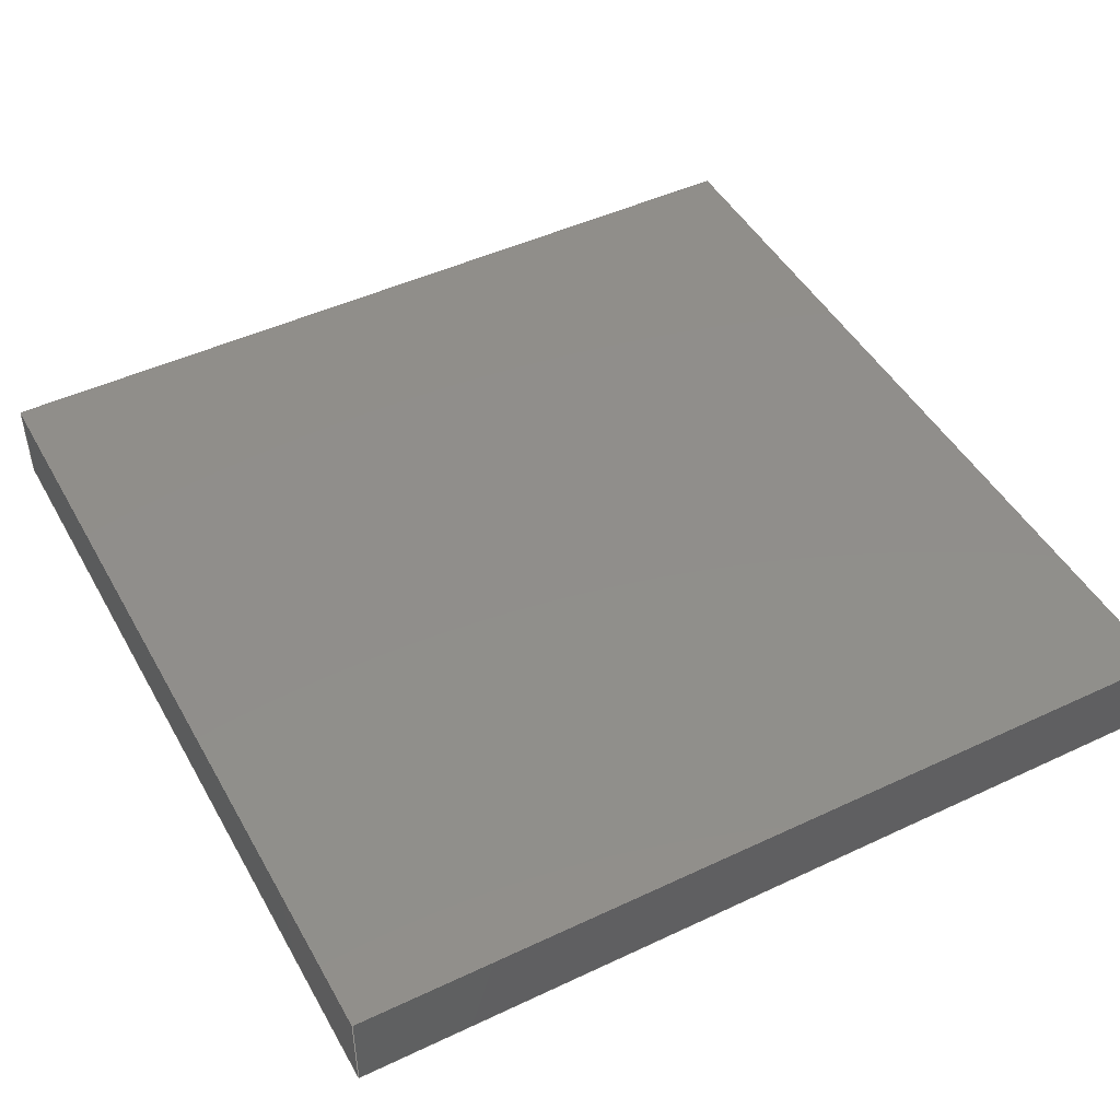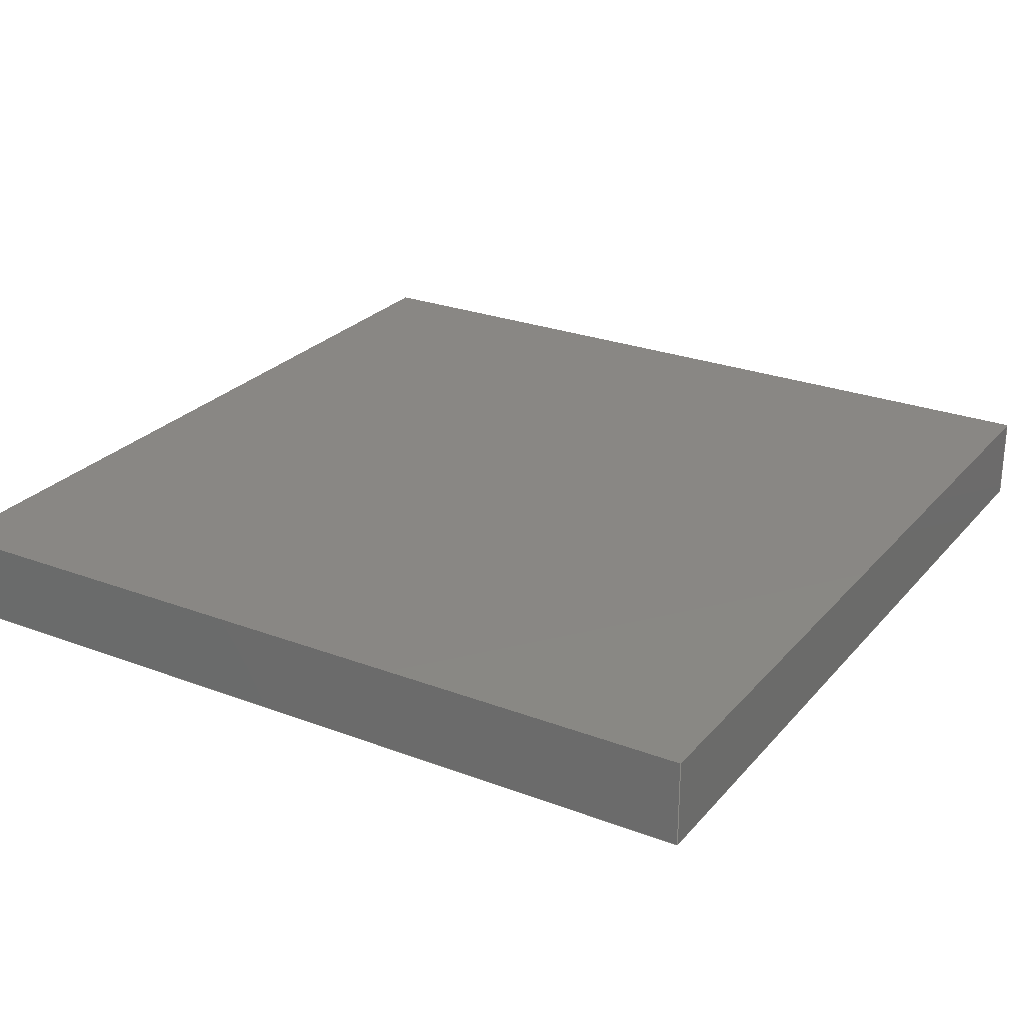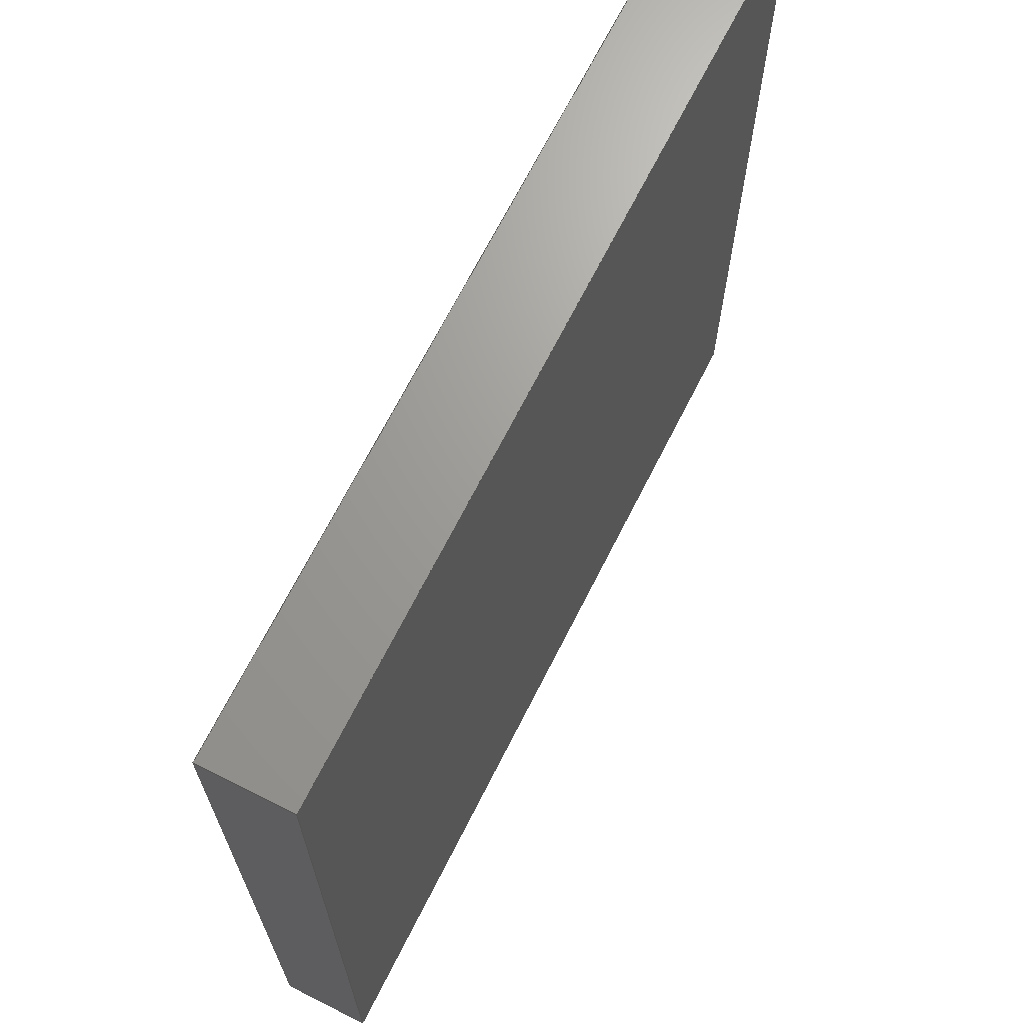
<metadata>
{"format":"step","ext":"stp","renderer":"f3d","projection":"perspective","resolution":1024,"background":"white","views":[{"elev":47.0,"azim":151.9,"up":"+Z"},{"elev":25.9,"azim":31.0,"up":"+Z"},{"elev":68.6,"azim":116.8,"up":"+Y"}]}
</metadata>
<code>
ISO-10303-21;
DATA;
#1=SHAPE_REPRESENTATION_RELATIONSHIP('','',#196,#15);
#2=COLOUR_RGB('',0.498,1,0.749);
#3=FILL_AREA_STYLE_COLOUR('',#2);
#4=FILL_AREA_STYLE('',(#3));
#5=SURFACE_STYLE_FILL_AREA(#4);
#6=SURFACE_SIDE_STYLE('',(#5));
#7=SURFACE_STYLE_USAGE(.BOTH.,#6);
#8=MECHANICAL_DESIGN_GEOMETRIC_PRESENTATION_REPRESENTATION('',(#10),#195);
#9=PRESENTATION_STYLE_ASSIGNMENT((#7));
#10=STYLED_ITEM('',(#9),#14);
#11=PRESENTATION_LAYER_ASSIGNMENT(
'ARRAYC-60035-4P-EVB::ARRAYC-60035-4P::SENSITIVE AREA','',(#13));
#12=PRESENTATION_LAYER_ASSIGNMENT(
'ARRAYC-60035-4P-EVB::ARRAYC-60035-4P::CASING','',(#14));
#13=MANIFOLD_SOLID_BREP('brep_1',#16);
#14=MANIFOLD_SOLID_BREP('brep_2',#17);
#15=ADVANCED_BREP_SHAPE_REPRESENTATION('brep_rep_0',(#13,#14,#210),#195);
#16=CLOSED_SHELL('',(#18,#19,#20,#21,#22,#23));
#17=CLOSED_SHELL('',(#24,#25,#26,#27,#28,#29));
#18=ADVANCED_FACE('',(#30),#166,.T.);
#19=ADVANCED_FACE('',(#31),#167,.T.);
#20=ADVANCED_FACE('',(#32),#168,.T.);
#21=ADVANCED_FACE('',(#33),#169,.T.);
#22=ADVANCED_FACE('',(#34),#170,.T.);
#23=ADVANCED_FACE('',(#35),#171,.T.);
#24=ADVANCED_FACE('',(#36),#172,.T.);
#25=ADVANCED_FACE('',(#37),#173,.T.);
#26=ADVANCED_FACE('',(#38),#174,.T.);
#27=ADVANCED_FACE('',(#39),#175,.T.);
#28=ADVANCED_FACE('',(#40),#176,.T.);
#29=ADVANCED_FACE('',(#41),#177,.T.);
#30=FACE_OUTER_BOUND('',#42,.T.);
#31=FACE_OUTER_BOUND('',#43,.T.);
#32=FACE_OUTER_BOUND('',#44,.T.);
#33=FACE_OUTER_BOUND('',#45,.T.);
#34=FACE_OUTER_BOUND('',#46,.T.);
#35=FACE_OUTER_BOUND('',#47,.T.);
#36=FACE_OUTER_BOUND('',#48,.T.);
#37=FACE_OUTER_BOUND('',#49,.T.);
#38=FACE_OUTER_BOUND('',#50,.T.);
#39=FACE_OUTER_BOUND('',#51,.T.);
#40=FACE_OUTER_BOUND('',#52,.T.);
#41=FACE_OUTER_BOUND('',#53,.T.);
#42=EDGE_LOOP('',(#54,#55,#56,#57));
#43=EDGE_LOOP('',(#58,#59,#60,#61));
#44=EDGE_LOOP('',(#62,#63,#64,#65));
#45=EDGE_LOOP('',(#66,#67,#68,#69));
#46=EDGE_LOOP('',(#70,#71,#72,#73));
#47=EDGE_LOOP('',(#74,#75,#76,#77));
#48=EDGE_LOOP('',(#78,#79,#80,#81));
#49=EDGE_LOOP('',(#82,#83,#84,#85));
#50=EDGE_LOOP('',(#86,#87,#88,#89));
#51=EDGE_LOOP('',(#90,#91,#92,#93));
#52=EDGE_LOOP('',(#94,#95,#96,#97));
#53=EDGE_LOOP('',(#98,#99,#100,#101));
#54=ORIENTED_EDGE('',*,*,#102,.T.);
#55=ORIENTED_EDGE('',*,*,#103,.T.);
#56=ORIENTED_EDGE('',*,*,#104,.F.);
#57=ORIENTED_EDGE('',*,*,#105,.F.);
#58=ORIENTED_EDGE('',*,*,#106,.T.);
#59=ORIENTED_EDGE('',*,*,#107,.T.);
#60=ORIENTED_EDGE('',*,*,#108,.F.);
#61=ORIENTED_EDGE('',*,*,#103,.F.);
#62=ORIENTED_EDGE('',*,*,#109,.T.);
#63=ORIENTED_EDGE('',*,*,#110,.T.);
#64=ORIENTED_EDGE('',*,*,#111,.F.);
#65=ORIENTED_EDGE('',*,*,#107,.F.);
#66=ORIENTED_EDGE('',*,*,#112,.T.);
#67=ORIENTED_EDGE('',*,*,#105,.T.);
#68=ORIENTED_EDGE('',*,*,#113,.F.);
#69=ORIENTED_EDGE('',*,*,#110,.F.);
#70=ORIENTED_EDGE('',*,*,#112,.F.);
#71=ORIENTED_EDGE('',*,*,#109,.F.);
#72=ORIENTED_EDGE('',*,*,#106,.F.);
#73=ORIENTED_EDGE('',*,*,#102,.F.);
#74=ORIENTED_EDGE('',*,*,#104,.T.);
#75=ORIENTED_EDGE('',*,*,#108,.T.);
#76=ORIENTED_EDGE('',*,*,#111,.T.);
#77=ORIENTED_EDGE('',*,*,#113,.T.);
#78=ORIENTED_EDGE('',*,*,#114,.T.);
#79=ORIENTED_EDGE('',*,*,#115,.T.);
#80=ORIENTED_EDGE('',*,*,#116,.F.);
#81=ORIENTED_EDGE('',*,*,#117,.F.);
#82=ORIENTED_EDGE('',*,*,#118,.T.);
#83=ORIENTED_EDGE('',*,*,#119,.T.);
#84=ORIENTED_EDGE('',*,*,#120,.F.);
#85=ORIENTED_EDGE('',*,*,#115,.F.);
#86=ORIENTED_EDGE('',*,*,#121,.T.);
#87=ORIENTED_EDGE('',*,*,#122,.T.);
#88=ORIENTED_EDGE('',*,*,#123,.F.);
#89=ORIENTED_EDGE('',*,*,#119,.F.);
#90=ORIENTED_EDGE('',*,*,#124,.T.);
#91=ORIENTED_EDGE('',*,*,#117,.T.);
#92=ORIENTED_EDGE('',*,*,#125,.F.);
#93=ORIENTED_EDGE('',*,*,#122,.F.);
#94=ORIENTED_EDGE('',*,*,#124,.F.);
#95=ORIENTED_EDGE('',*,*,#121,.F.);
#96=ORIENTED_EDGE('',*,*,#118,.F.);
#97=ORIENTED_EDGE('',*,*,#114,.F.);
#98=ORIENTED_EDGE('',*,*,#116,.T.);
#99=ORIENTED_EDGE('',*,*,#120,.T.);
#100=ORIENTED_EDGE('',*,*,#123,.T.);
#101=ORIENTED_EDGE('',*,*,#125,.T.);
#102=EDGE_CURVE('',#150,#151,#126,.T.);
#103=EDGE_CURVE('',#151,#152,#127,.T.);
#104=EDGE_CURVE('',#153,#152,#128,.T.);
#105=EDGE_CURVE('',#150,#153,#129,.T.);
#106=EDGE_CURVE('',#151,#154,#130,.T.);
#107=EDGE_CURVE('',#154,#155,#131,.T.);
#108=EDGE_CURVE('',#152,#155,#132,.T.);
#109=EDGE_CURVE('',#154,#156,#133,.T.);
#110=EDGE_CURVE('',#156,#157,#134,.T.);
#111=EDGE_CURVE('',#155,#157,#135,.T.);
#112=EDGE_CURVE('',#156,#150,#136,.T.);
#113=EDGE_CURVE('',#157,#153,#137,.T.);
#114=EDGE_CURVE('',#158,#159,#138,.T.);
#115=EDGE_CURVE('',#159,#160,#139,.T.);
#116=EDGE_CURVE('',#161,#160,#140,.T.);
#117=EDGE_CURVE('',#158,#161,#141,.T.);
#118=EDGE_CURVE('',#159,#162,#142,.T.);
#119=EDGE_CURVE('',#162,#163,#143,.T.);
#120=EDGE_CURVE('',#160,#163,#144,.T.);
#121=EDGE_CURVE('',#162,#164,#145,.T.);
#122=EDGE_CURVE('',#164,#165,#146,.T.);
#123=EDGE_CURVE('',#163,#165,#147,.T.);
#124=EDGE_CURVE('',#164,#158,#148,.T.);
#125=EDGE_CURVE('',#165,#161,#149,.T.);
#126=B_SPLINE_CURVE_WITH_KNOTS('',1,(#242,#243),.UNSPECIFIED.,.F.,.F.,(2,
2),(0,6),.UNSPECIFIED.);
#127=B_SPLINE_CURVE_WITH_KNOTS('',1,(#244,#245),.UNSPECIFIED.,.F.,.F.,(2,
2),(0,0.1),.UNSPECIFIED.);
#128=B_SPLINE_CURVE_WITH_KNOTS('',1,(#246,#247),.UNSPECIFIED.,.F.,.F.,(2,
2),(0,6),.UNSPECIFIED.);
#129=B_SPLINE_CURVE_WITH_KNOTS('',1,(#248,#249),.UNSPECIFIED.,.F.,.F.,(2,
2),(0,0.1),.UNSPECIFIED.);
#130=B_SPLINE_CURVE_WITH_KNOTS('',1,(#250,#251),.UNSPECIFIED.,.F.,.F.,(2,
2),(6,12),.UNSPECIFIED.);
#131=B_SPLINE_CURVE_WITH_KNOTS('',1,(#252,#253),.UNSPECIFIED.,.F.,.F.,(2,
2),(0,0.1),.UNSPECIFIED.);
#132=B_SPLINE_CURVE_WITH_KNOTS('',1,(#254,#255),.UNSPECIFIED.,.F.,.F.,(2,
2),(6,12),.UNSPECIFIED.);
#133=B_SPLINE_CURVE_WITH_KNOTS('',1,(#256,#257),.UNSPECIFIED.,.F.,.F.,(2,
2),(12,18),.UNSPECIFIED.);
#134=B_SPLINE_CURVE_WITH_KNOTS('',1,(#258,#259),.UNSPECIFIED.,.F.,.F.,(2,
2),(0,0.1),.UNSPECIFIED.);
#135=B_SPLINE_CURVE_WITH_KNOTS('',1,(#260,#261),.UNSPECIFIED.,.F.,.F.,(2,
2),(12,18),.UNSPECIFIED.);
#136=B_SPLINE_CURVE_WITH_KNOTS('',1,(#262,#263),.UNSPECIFIED.,.F.,.F.,(2,
2),(18,24),.UNSPECIFIED.);
#137=B_SPLINE_CURVE_WITH_KNOTS('',1,(#264,#265),.UNSPECIFIED.,.F.,.F.,(2,
2),(18,24),.UNSPECIFIED.);
#138=B_SPLINE_CURVE_WITH_KNOTS('',1,(#280,#281),.UNSPECIFIED.,.F.,.F.,(2,
2),(0,7),.UNSPECIFIED.);
#139=B_SPLINE_CURVE_WITH_KNOTS('',1,(#282,#283),.UNSPECIFIED.,.F.,.F.,(2,
2),(0,0.7),.UNSPECIFIED.);
#140=B_SPLINE_CURVE_WITH_KNOTS('',1,(#284,#285),.UNSPECIFIED.,.F.,.F.,(2,
2),(0,7),.UNSPECIFIED.);
#141=B_SPLINE_CURVE_WITH_KNOTS('',1,(#286,#287),.UNSPECIFIED.,.F.,.F.,(2,
2),(0,0.7),.UNSPECIFIED.);
#142=B_SPLINE_CURVE_WITH_KNOTS('',1,(#288,#289),.UNSPECIFIED.,.F.,.F.,(2,
2),(7,14),.UNSPECIFIED.);
#143=B_SPLINE_CURVE_WITH_KNOTS('',1,(#290,#291),.UNSPECIFIED.,.F.,.F.,(2,
2),(0,0.7),.UNSPECIFIED.);
#144=B_SPLINE_CURVE_WITH_KNOTS('',1,(#292,#293),.UNSPECIFIED.,.F.,.F.,(2,
2),(7,14),.UNSPECIFIED.);
#145=B_SPLINE_CURVE_WITH_KNOTS('',1,(#294,#295),.UNSPECIFIED.,.F.,.F.,(2,
2),(14,21),.UNSPECIFIED.);
#146=B_SPLINE_CURVE_WITH_KNOTS('',1,(#296,#297),.UNSPECIFIED.,.F.,.F.,(2,
2),(0,0.7),.UNSPECIFIED.);
#147=B_SPLINE_CURVE_WITH_KNOTS('',1,(#298,#299),.UNSPECIFIED.,.F.,.F.,(2,
2),(14,21),.UNSPECIFIED.);
#148=B_SPLINE_CURVE_WITH_KNOTS('',1,(#300,#301),.UNSPECIFIED.,.F.,.F.,(2,
2),(21,28),.UNSPECIFIED.);
#149=B_SPLINE_CURVE_WITH_KNOTS('',1,(#302,#303),.UNSPECIFIED.,.F.,.F.,(2,
2),(21,28),.UNSPECIFIED.);
#150=VERTEX_POINT('',#234);
#151=VERTEX_POINT('',#235);
#152=VERTEX_POINT('',#236);
#153=VERTEX_POINT('',#237);
#154=VERTEX_POINT('',#238);
#155=VERTEX_POINT('',#239);
#156=VERTEX_POINT('',#240);
#157=VERTEX_POINT('',#241);
#158=VERTEX_POINT('',#272);
#159=VERTEX_POINT('',#273);
#160=VERTEX_POINT('',#274);
#161=VERTEX_POINT('',#275);
#162=VERTEX_POINT('',#276);
#163=VERTEX_POINT('',#277);
#164=VERTEX_POINT('',#278);
#165=VERTEX_POINT('',#279);
#166=PLANE('',#198);
#167=PLANE('',#199);
#168=PLANE('',#200);
#169=PLANE('',#201);
#170=PLANE('',#202);
#171=PLANE('',#203);
#172=PLANE('',#204);
#173=PLANE('',#205);
#174=PLANE('',#206);
#175=PLANE('',#207);
#176=PLANE('',#208);
#177=PLANE('',#209);
#178=SHAPE_DEFINITION_REPRESENTATION(#179,#196);
#179=PRODUCT_DEFINITION_SHAPE('Document','',#181);
#180=PRODUCT_DEFINITION_CONTEXT('3D Mechanical Parts',#185,'design');
#181=PRODUCT_DEFINITION('A','First version',#182,#180);
#182=PRODUCT_DEFINITION_FORMATION_WITH_SPECIFIED_SOURCE('A',
'First version',#187,.MADE.);
#183=PRODUCT_RELATED_PRODUCT_CATEGORY('tool','tool',(#187));
#184=APPLICATION_PROTOCOL_DEFINITION('Draft International Standard',
'automotive_design',1999,#185);
#185=APPLICATION_CONTEXT(
'data for automotive mechanical design processes');
#186=PRODUCT_CONTEXT('3D Mechanical Parts',#185,'mechanical');
#187=PRODUCT('Document','Document','Rhino converted to STEP',(#186));
#188=(
LENGTH_UNIT()
NAMED_UNIT(*)
SI_UNIT(.MILLI.,.METRE.)
);
#189=(
NAMED_UNIT(*)
PLANE_ANGLE_UNIT()
SI_UNIT($,.RADIAN.)
);
#190=DIMENSIONAL_EXPONENTS(0,0,0,0,0,0,0);
#191=PLANE_ANGLE_MEASURE_WITH_UNIT(PLANE_ANGLE_MEASURE(0.01745),#189);
#192=(
CONVERSION_BASED_UNIT('DEGREES',#191)
NAMED_UNIT(#190)
PLANE_ANGLE_UNIT()
);
#193=(
NAMED_UNIT(*)
SI_UNIT($,.STERADIAN.)
SOLID_ANGLE_UNIT()
);
#194=UNCERTAINTY_MEASURE_WITH_UNIT(LENGTH_MEASURE(0.001),#188,
'DISTANCE_ACCURACY_VALUE',
'Maximum model space distance between geometric entities at asserted c
onnectivities');
#195=(
GEOMETRIC_REPRESENTATION_CONTEXT(3)
GLOBAL_UNCERTAINTY_ASSIGNED_CONTEXT((#194))
GLOBAL_UNIT_ASSIGNED_CONTEXT((#193,#192,#188))
REPRESENTATION_CONTEXT('ID1','3D')
);
#196=SHAPE_REPRESENTATION('Document',(#197,#210),#195);
#197=AXIS2_PLACEMENT_3D('',#227,#211,#212);
#198=AXIS2_PLACEMENT_3D('',#228,#213,$);
#199=AXIS2_PLACEMENT_3D('',#229,#214,$);
#200=AXIS2_PLACEMENT_3D('',#230,#215,$);
#201=AXIS2_PLACEMENT_3D('',#231,#216,$);
#202=AXIS2_PLACEMENT_3D('',#232,#217,$);
#203=AXIS2_PLACEMENT_3D('',#233,#218,$);
#204=AXIS2_PLACEMENT_3D('',#266,#219,$);
#205=AXIS2_PLACEMENT_3D('',#267,#220,$);
#206=AXIS2_PLACEMENT_3D('',#268,#221,$);
#207=AXIS2_PLACEMENT_3D('',#269,#222,$);
#208=AXIS2_PLACEMENT_3D('',#270,#223,$);
#209=AXIS2_PLACEMENT_3D('',#271,#224,$);
#210=AXIS2_PLACEMENT_3D('',#304,#225,#226);
#211=DIRECTION('',(0,0,1));
#212=DIRECTION('',(1,0,0));
#213=DIRECTION('',(0,1,0));
#214=DIRECTION('',(1,0,0));
#215=DIRECTION('',(0,-1,0));
#216=DIRECTION('',(-1,0,0));
#217=DIRECTION('',(0,0,1));
#218=DIRECTION('',(0,0,-1));
#219=DIRECTION('',(0,1,0));
#220=DIRECTION('',(1,0,0));
#221=DIRECTION('',(0,-1,0));
#222=DIRECTION('',(-1,0,0));
#223=DIRECTION('',(0,0,1));
#224=DIRECTION('',(0,0,-1));
#225=DIRECTION('',(0,0,1));
#226=DIRECTION('',(1,0,0));
#227=CARTESIAN_POINT('',(0,0,0));
#228=CARTESIAN_POINT('',(-2.963,2.986,-53.4));
#229=CARTESIAN_POINT('',(3.037,2.986,-53.4));
#230=CARTESIAN_POINT('',(3.037,-3.014,-53.4));
#231=CARTESIAN_POINT('',(-2.963,-3.014,-53.4));
#232=CARTESIAN_POINT('',(-2.963,2.986,-53.4));
#233=CARTESIAN_POINT('',(-2.963,2.986,-53.5));
#234=CARTESIAN_POINT('',(-2.963,2.986,-53.4));
#235=CARTESIAN_POINT('',(3.037,2.986,-53.4));
#236=CARTESIAN_POINT('',(3.037,2.986,-53.5));
#237=CARTESIAN_POINT('',(-2.963,2.986,-53.5));
#238=CARTESIAN_POINT('',(3.037,-3.014,-53.4));
#239=CARTESIAN_POINT('',(3.037,-3.014,-53.5));
#240=CARTESIAN_POINT('',(-2.963,-3.014,-53.4));
#241=CARTESIAN_POINT('',(-2.963,-3.014,-53.5));
#242=CARTESIAN_POINT('',(-2.963,2.986,-53.4));
#243=CARTESIAN_POINT('',(3.037,2.986,-53.4));
#244=CARTESIAN_POINT('',(3.037,2.986,-53.4));
#245=CARTESIAN_POINT('',(3.037,2.986,-53.5));
#246=CARTESIAN_POINT('',(-2.963,2.986,-53.5));
#247=CARTESIAN_POINT('',(3.037,2.986,-53.5));
#248=CARTESIAN_POINT('',(-2.963,2.986,-53.4));
#249=CARTESIAN_POINT('',(-2.963,2.986,-53.5));
#250=CARTESIAN_POINT('',(3.037,2.986,-53.4));
#251=CARTESIAN_POINT('',(3.037,-3.014,-53.4));
#252=CARTESIAN_POINT('',(3.037,-3.014,-53.4));
#253=CARTESIAN_POINT('',(3.037,-3.014,-53.5));
#254=CARTESIAN_POINT('',(3.037,2.986,-53.5));
#255=CARTESIAN_POINT('',(3.037,-3.014,-53.5));
#256=CARTESIAN_POINT('',(3.037,-3.014,-53.4));
#257=CARTESIAN_POINT('',(-2.963,-3.014,-53.4));
#258=CARTESIAN_POINT('',(-2.963,-3.014,-53.4));
#259=CARTESIAN_POINT('',(-2.963,-3.014,-53.5));
#260=CARTESIAN_POINT('',(3.037,-3.014,-53.5));
#261=CARTESIAN_POINT('',(-2.963,-3.014,-53.5));
#262=CARTESIAN_POINT('',(-2.963,-3.014,-53.4));
#263=CARTESIAN_POINT('',(-2.963,2.986,-53.4));
#264=CARTESIAN_POINT('',(-2.963,-3.014,-53.5));
#265=CARTESIAN_POINT('',(-2.963,2.986,-53.5));
#266=CARTESIAN_POINT('',(-3.463,3.486,-53.3));
#267=CARTESIAN_POINT('',(3.537,3.486,-53.3));
#268=CARTESIAN_POINT('',(3.537,-3.514,-53.3));
#269=CARTESIAN_POINT('',(-3.463,-3.514,-53.3));
#270=CARTESIAN_POINT('',(-3.463,3.486,-53.3));
#271=CARTESIAN_POINT('',(-3.463,3.486,-54));
#272=CARTESIAN_POINT('',(-3.463,3.486,-53.3));
#273=CARTESIAN_POINT('',(3.537,3.486,-53.3));
#274=CARTESIAN_POINT('',(3.537,3.486,-54));
#275=CARTESIAN_POINT('',(-3.463,3.486,-54));
#276=CARTESIAN_POINT('',(3.537,-3.514,-53.3));
#277=CARTESIAN_POINT('',(3.537,-3.514,-54));
#278=CARTESIAN_POINT('',(-3.463,-3.514,-53.3));
#279=CARTESIAN_POINT('',(-3.463,-3.514,-54));
#280=CARTESIAN_POINT('',(-3.463,3.486,-53.3));
#281=CARTESIAN_POINT('',(3.537,3.486,-53.3));
#282=CARTESIAN_POINT('',(3.537,3.486,-53.3));
#283=CARTESIAN_POINT('',(3.537,3.486,-54));
#284=CARTESIAN_POINT('',(-3.463,3.486,-54));
#285=CARTESIAN_POINT('',(3.537,3.486,-54));
#286=CARTESIAN_POINT('',(-3.463,3.486,-53.3));
#287=CARTESIAN_POINT('',(-3.463,3.486,-54));
#288=CARTESIAN_POINT('',(3.537,3.486,-53.3));
#289=CARTESIAN_POINT('',(3.537,-3.514,-53.3));
#290=CARTESIAN_POINT('',(3.537,-3.514,-53.3));
#291=CARTESIAN_POINT('',(3.537,-3.514,-54));
#292=CARTESIAN_POINT('',(3.537,3.486,-54));
#293=CARTESIAN_POINT('',(3.537,-3.514,-54));
#294=CARTESIAN_POINT('',(3.537,-3.514,-53.3));
#295=CARTESIAN_POINT('',(-3.463,-3.514,-53.3));
#296=CARTESIAN_POINT('',(-3.463,-3.514,-53.3));
#297=CARTESIAN_POINT('',(-3.463,-3.514,-54));
#298=CARTESIAN_POINT('',(3.537,-3.514,-54));
#299=CARTESIAN_POINT('',(-3.463,-3.514,-54));
#300=CARTESIAN_POINT('',(-3.463,-3.514,-53.3));
#301=CARTESIAN_POINT('',(-3.463,3.486,-53.3));
#302=CARTESIAN_POINT('',(-3.463,-3.514,-54));
#303=CARTESIAN_POINT('',(-3.463,3.486,-54));
#304=CARTESIAN_POINT('',(0,0,0));
ENDSEC;
END-ISO-10303-21;

</code>
